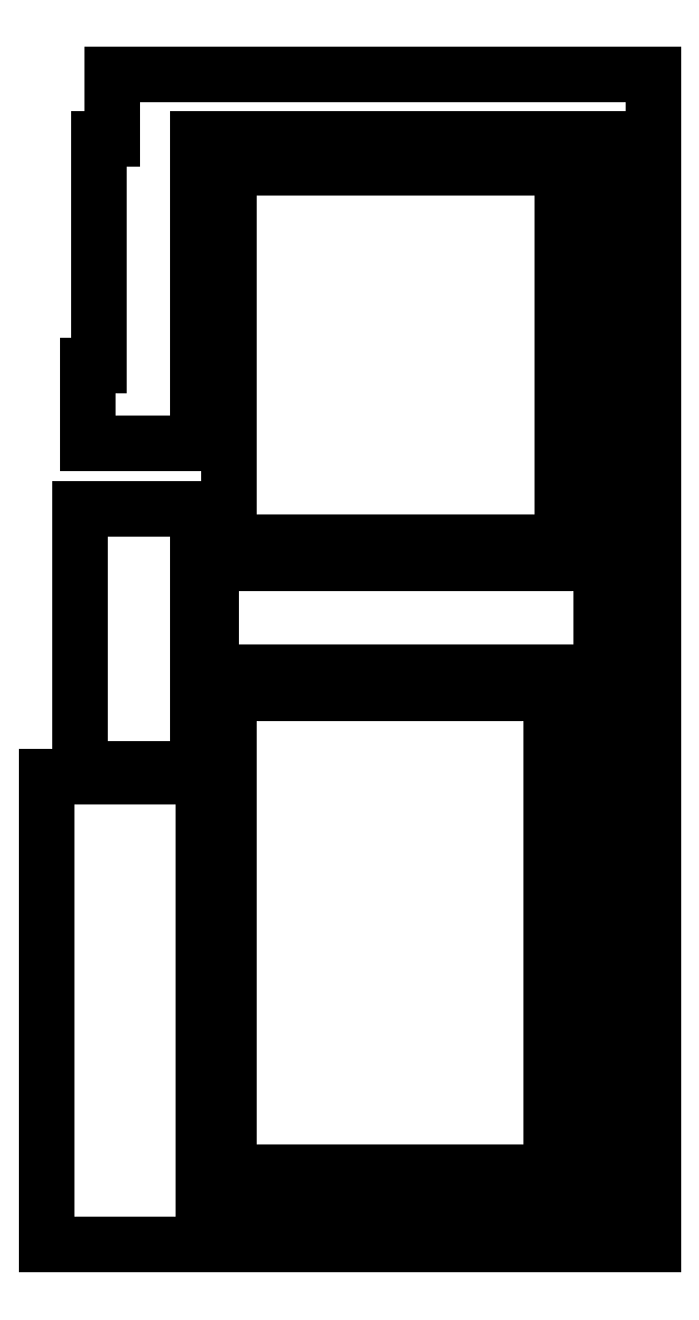
<metadata>
{"format":"dxf","ext":"dxf","renderer":"ezdxf+matplotlib","layout":"modelspace","background":"white","min_lineweight":24,"dpi":150}
</metadata>
<code>
0
SECTION
2
ENTITIES
0
LINE
8
0
10
0
20
-0.023
30
0
11
0.0233
21
-0.023
31
0
0
LINE
8
0
10
0.0233
20
-0.023
30
0
11
0.0233
21
0.022
31
0
0
LINE
8
0
10
0.0025
20
0.022
30
0
11
0.0233
21
0.022
31
0
0
LINE
8
0
10
0.0025
20
0.022
30
0
11
0.0025
21
0.0195
31
0
0
LINE
8
0
10
0.0025
20
0.0195
30
0
11
0.002
21
0.0195
31
0
0
LINE
8
0
10
0.002
20
0.0195
30
0
11
0.002
21
0.0108
31
0
0
LINE
8
0
10
0.002
20
0.0108
30
0
11
0.00155
21
0.0108
31
0
0
LINE
8
0
10
0.00155
20
0.0108
30
0
11
0.00155
21
0.0078
31
0
0
LINE
8
0
10
0.00155
20
0.0078
30
0
11
0.0058
21
0.0078
31
0
0
LINE
8
0
10
0.0058
20
0.0078
30
0
11
0.0058
21
0.0195
31
0
0
LINE
8
0
10
0.0058
20
0.0195
30
0
11
0.0213
21
0.0195
31
0
0
LINE
8
0
10
0.0213
20
0.0195
30
0
11
0.0213
21
0.0032
31
0
0
LINE
8
0
10
0.0213
20
0.0032
30
0
11
0.0213
21
-0.001
31
0
0
LINE
8
0
10
0.0213
20
-0.001
30
0
11
0.0213
21
-0.021
31
0
0
LINE
8
0
10
0.0213
20
-0.021
30
0
11
0.006
21
-0.021
31
0
0
LINE
8
0
10
0.006
20
-0.021
30
0
11
0.006
21
-0.005
31
0
0
LINE
8
0
10
0.006
20
-0.005
30
0
11
0
21
-0.005
31
0
0
LINE
8
0
10
0
20
-0.005
30
0
11
0
21
-0.023
31
0
0
LINE
8
0
10
0.0063
20
0.0032
30
0
11
0.0213
21
0.0032
31
0
0
LINE
8
0
10
0.0063
20
0.0032
30
0
11
0.0063
21
-0.001
31
0
0
LINE
8
0
10
0.0063
20
-0.001
30
0
11
0.0213
21
-0.001
31
0
0
LINE
8
0
10
0.00125
20
-0.0047
30
0
11
0.0058
21
-0.0047
31
0
0
LINE
8
0
10
0.0058
20
-0.0047
30
0
11
0.0058
21
0.0053
31
0
0
LINE
8
0
10
0.0058
20
0.0053
30
0
11
0.00125
21
0.0053
31
0
0
LINE
8
0
10
0.00125
20
0.0053
30
0
11
0.00125
21
-0.0047
31
0
0
LINE
8
0
10
0.007
20
-0.0202
30
0
11
0.0194
21
-0.0202
31
0
0
LINE
8
0
10
0.0194
20
-0.0202
30
0
11
0.0194
21
-0.0018
31
0
0
LINE
8
0
10
0.0194
20
-0.0018
30
0
11
0.007
21
-0.0018
31
0
0
LINE
8
0
10
0.007
20
-0.0018
30
0
11
0.007
21
-0.0202
31
0
0
LINE
8
0
10
0.007
20
0.004
30
0
11
0.0198
21
0.004
31
0
0
LINE
8
0
10
0.0198
20
0.004
30
0
11
0.0198
21
0.0184
31
0
0
LINE
8
0
10
0.0198
20
0.0184
30
0
11
0.007
21
0.0184
31
0
0
LINE
8
0
10
0.007
20
0.0184
30
0
11
0.007
21
0.004
31
0
0
ENDSEC
0
EOF

</code>
